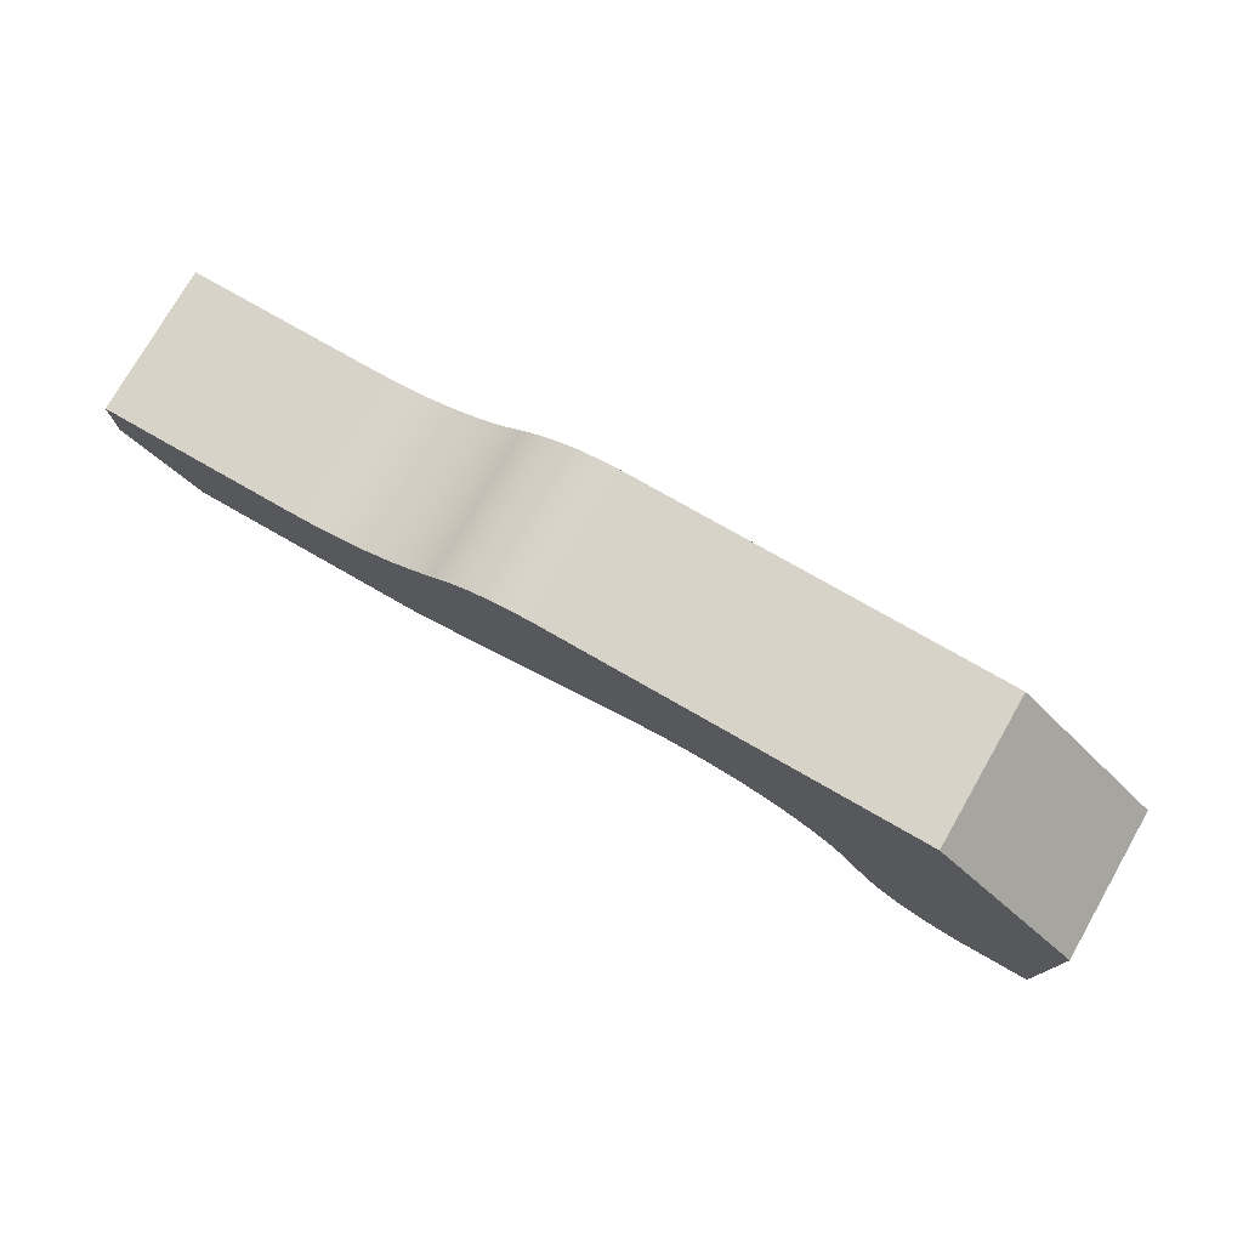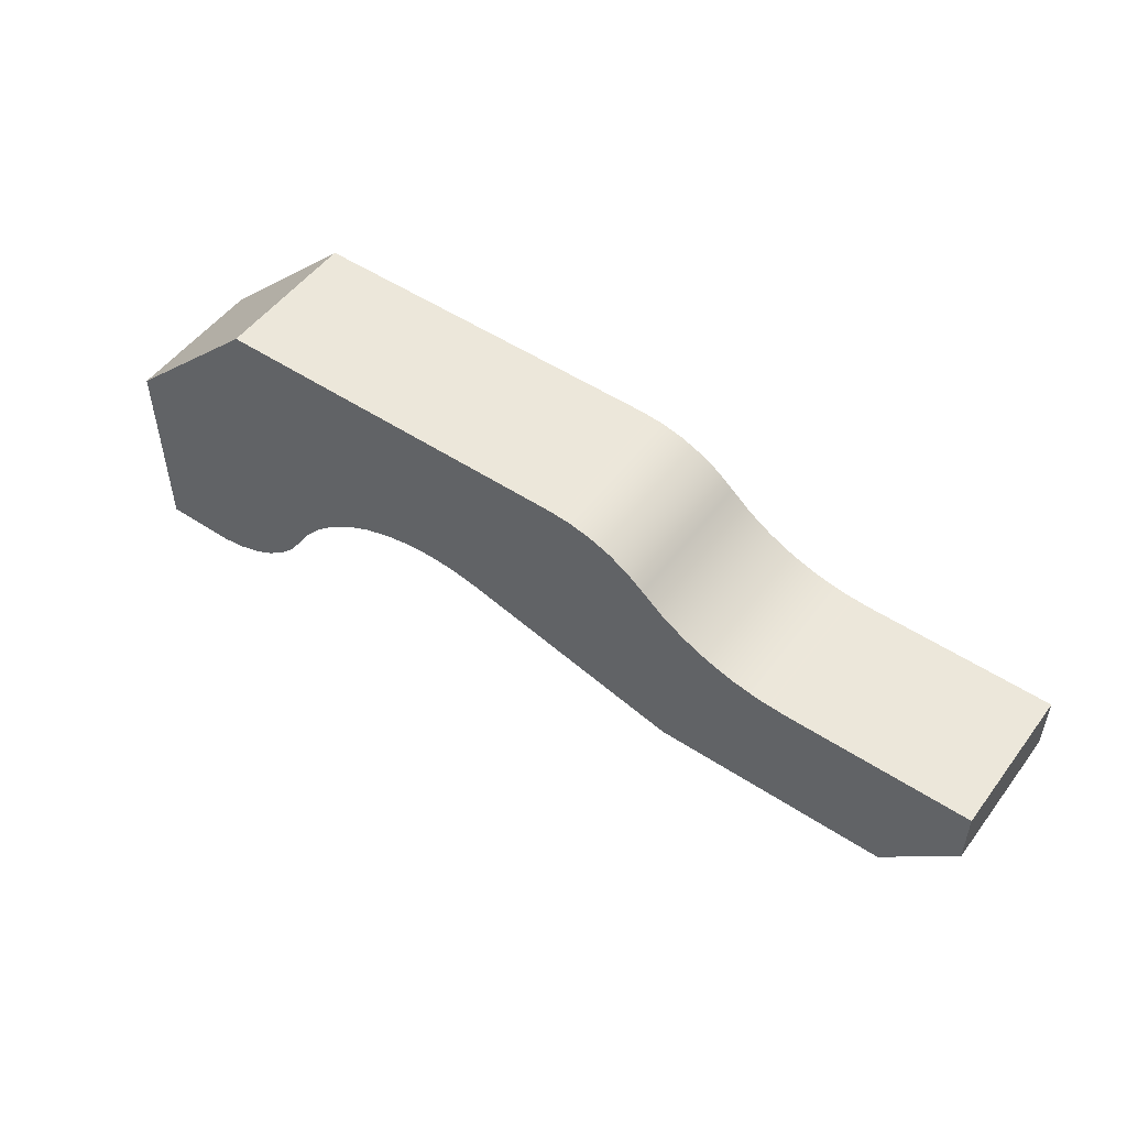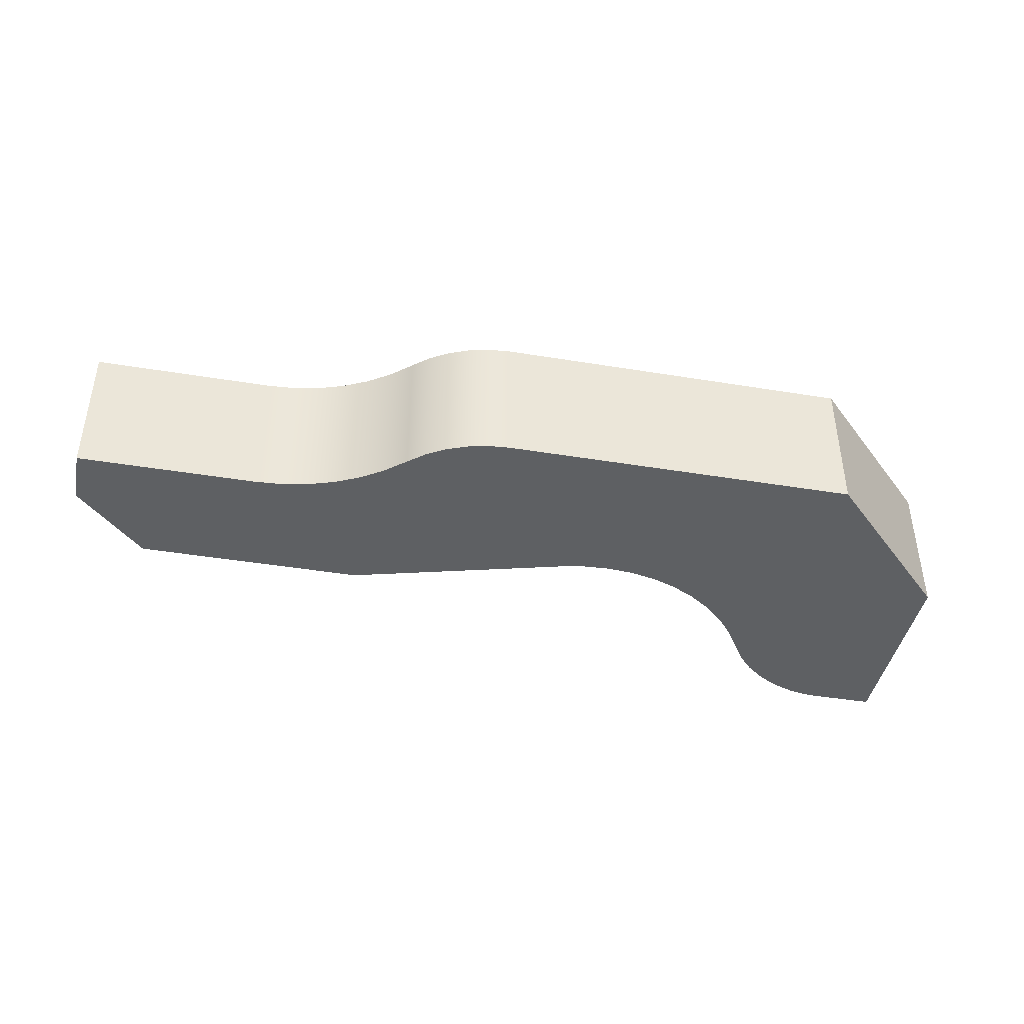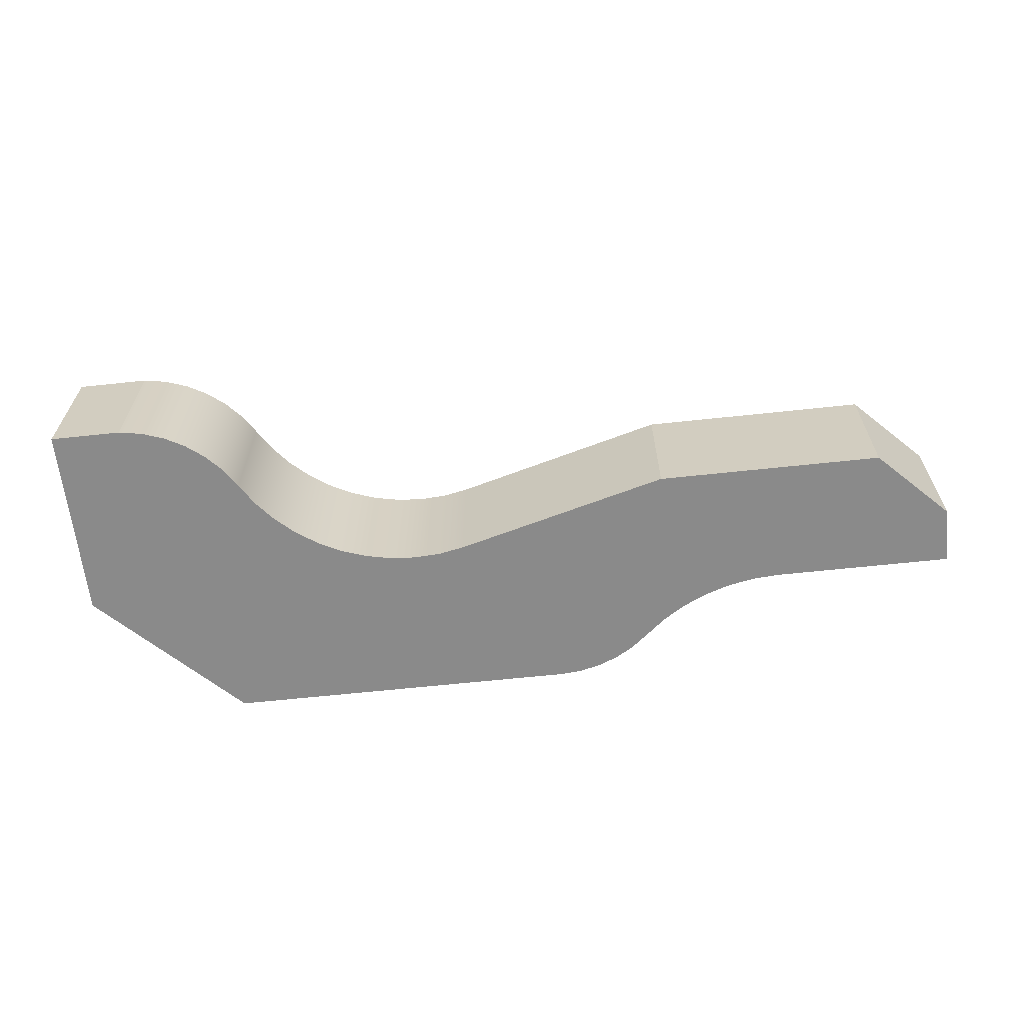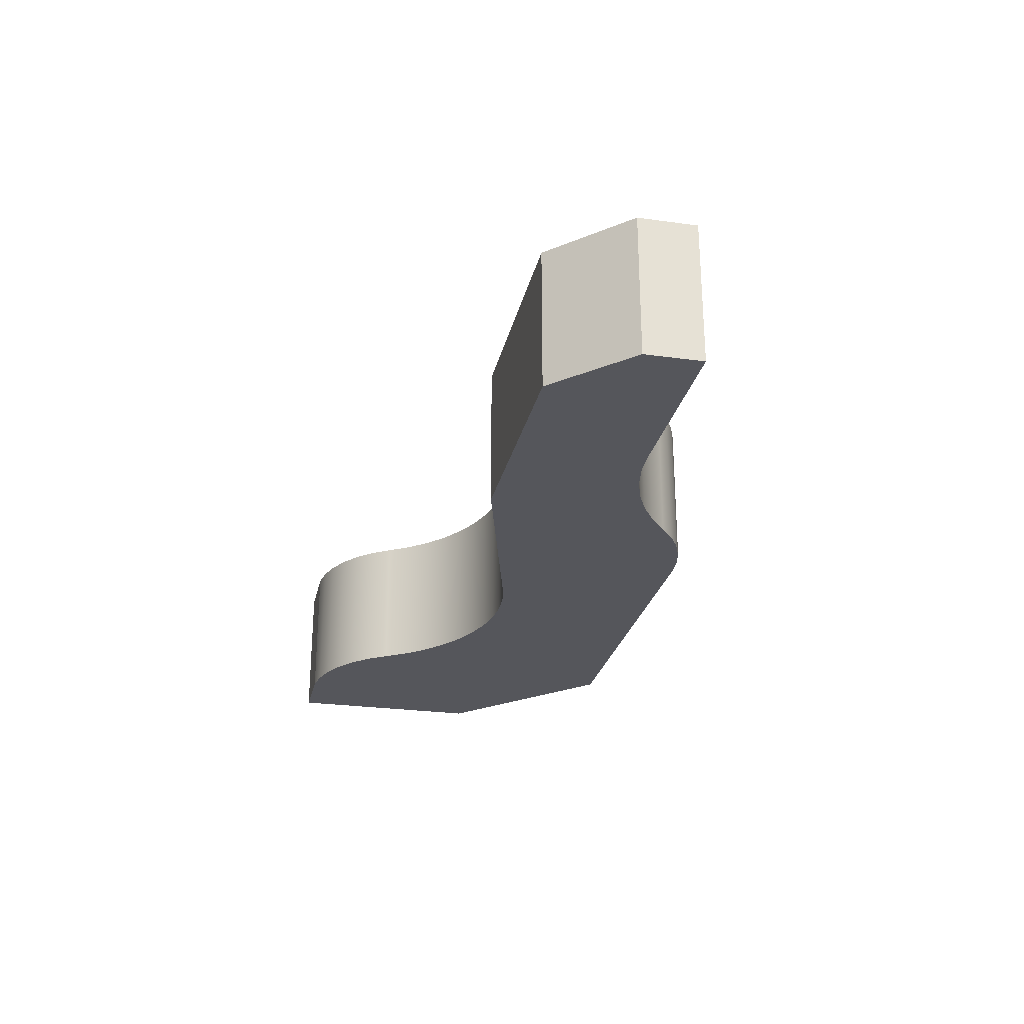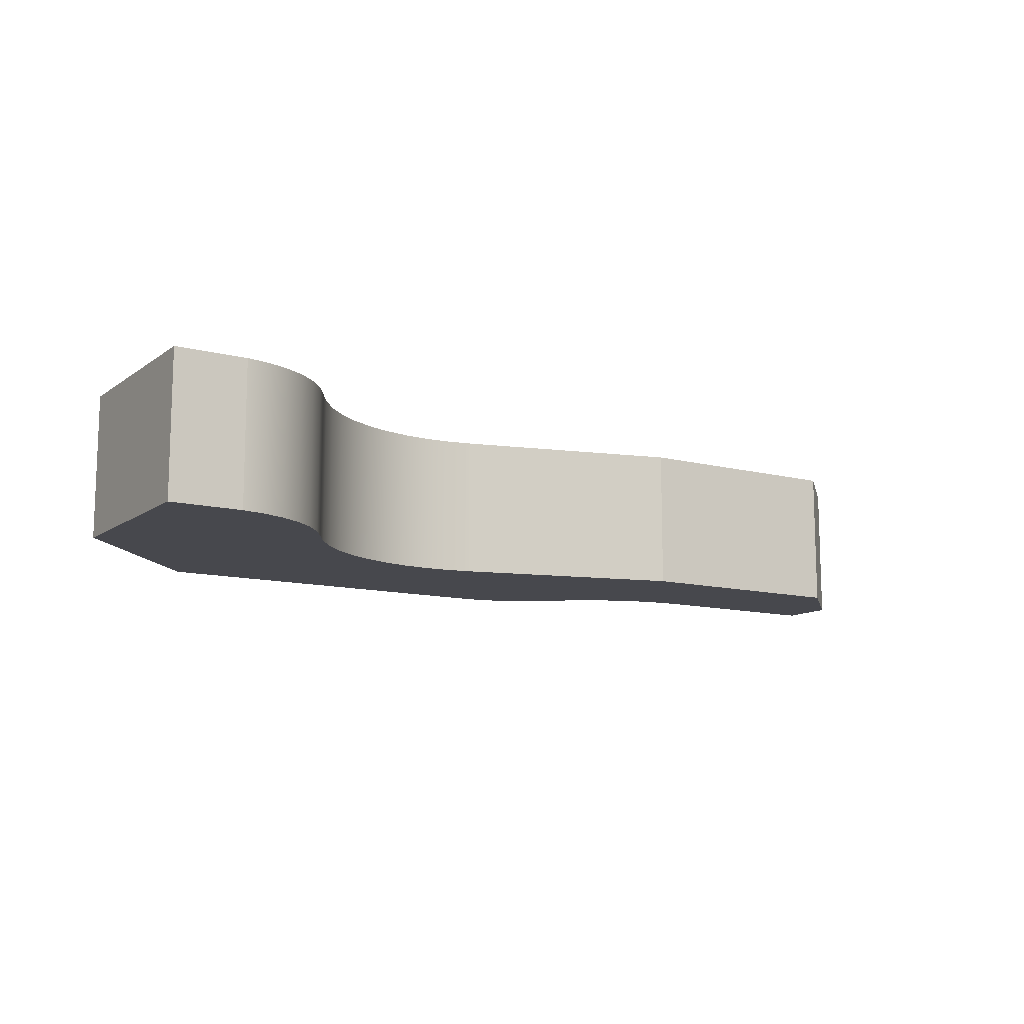
<metadata>
{"format":"obj","ext":"obj","renderer":"f3d","projection":"perspective","resolution":1024,"background":"white","views":[{"elev":76.4,"azim":-150.2,"up":"+Y"},{"elev":51.4,"azim":35.6,"up":"+Y"},{"elev":-42.2,"azim":168.8,"up":"+Z"},{"elev":-63.5,"azim":6.2,"up":"+Z"},{"elev":-26.3,"azim":77.8,"up":"+Z"},{"elev":-11.7,"azim":-31.9,"up":"+Z"}]}
</metadata>
<code>
v 6.5 1.3 0
v 6.5 1.7 0
v 6.5 1.7 1
v 6.5 1.3 1
v 0 0 1
v 0.5 0 1
v 0.6616 0.02807 1
v 0.8164 0.08217 1
v 0.9602 0.1608 1
v 1.089 0.262 1
v 1.2 0.3828 1
v 1.29 0.5202 1
v 1.389 0.6783 1
v 1.509 0.8218 1
v 1.647 0.948 1
v 1.801 1.055 1
v 1.967 1.14 1
v 2.144 1.202 1
v 2.327 1.241 1
v 2.513 1.254 1
v 2.7 1.243 1
v 2.883 1.206 1
v 4.4 0.8 1
v 6 0.8 1
v 6.5 1.3 1
v 6.5 1.7 1
v 5.235 1.7 1
v 5.044 1.712 1
v 4.856 1.749 1
v 4.674 1.809 1
v 4.501 1.892 1
v 4.34 1.996 1
v 4.194 2.12 1
v 4.076 2.218 1
v 3.944 2.296 1
v 3.802 2.353 1
v 3.653 2.388 1
v 3.5 2.4 1
v 1 2.4 1
v 0 1.4 1
v 6.5 1.7 0
v 5.235 1.7 0
v 5.235 1.7 1
v 6.5 1.7 1
v 1 2.4 0
v 0 1.4 0
v 0 1.4 1
v 1 2.4 1
v 0 0 0
v 0.5 0 0
v 0.5 0 1
v 0 0 1
v 1.29 0.5202 0
v 1.389 0.6783 0
v 1.509 0.8218 0
v 1.647 0.948 0
v 1.801 1.055 0
v 1.967 1.14 0
v 2.144 1.202 0
v 2.327 1.241 0
v 2.513 1.254 0
v 2.7 1.243 0
v 2.883 1.206 0
v 2.883 1.206 1
v 2.7 1.243 1
v 2.513 1.254 1
v 2.327 1.241 1
v 2.144 1.202 1
v 1.967 1.14 1
v 1.801 1.055 1
v 1.647 0.948 1
v 1.509 0.8218 1
v 1.389 0.6783 1
v 1.29 0.5202 1
v 6 0.8 0
v 6.5 1.3 0
v 6.5 1.3 1
v 6 0.8 1
v 0 1.4 0
v 0 0 0
v 0 0 1
v 0 1.4 1
v 4.4 0.8 0
v 6 0.8 0
v 6 0.8 1
v 4.4 0.8 1
v 5.235 1.7 0
v 5.044 1.712 0
v 4.856 1.749 0
v 4.674 1.809 0
v 4.501 1.892 0
v 4.34 1.996 0
v 4.194 2.12 0
v 4.194 2.12 1
v 4.34 1.996 1
v 4.501 1.892 1
v 4.674 1.809 1
v 4.856 1.749 1
v 5.044 1.712 1
v 5.235 1.7 1
v 0.5 0 0
v 0.6616 0.02807 0
v 0.8164 0.08217 0
v 0.9602 0.1608 0
v 1.089 0.262 0
v 1.2 0.3828 0
v 1.29 0.5202 0
v 1.29 0.5202 1
v 1.2 0.3828 1
v 1.089 0.262 1
v 0.9602 0.1608 1
v 0.8164 0.08217 1
v 0.6616 0.02807 1
v 0.5 0 1
v 4.194 2.12 0
v 4.076 2.218 0
v 3.944 2.296 0
v 3.802 2.353 0
v 3.653 2.388 0
v 3.5 2.4 0
v 3.5 2.4 1
v 3.653 2.388 1
v 3.802 2.353 1
v 3.944 2.296 1
v 4.076 2.218 1
v 4.194 2.12 1
v 2.883 1.206 0
v 4.4 0.8 0
v 4.4 0.8 1
v 2.883 1.206 1
v 3.5 2.4 0
v 1 2.4 0
v 1 2.4 1
v 3.5 2.4 1
v 0.5 0 0
v 0 0 0
v 0 1.4 0
v 1 2.4 0
v 3.5 2.4 0
v 3.653 2.388 0
v 3.802 2.353 0
v 3.944 2.296 0
v 4.076 2.218 0
v 4.194 2.12 0
v 4.34 1.996 0
v 4.501 1.892 0
v 4.674 1.809 0
v 4.856 1.749 0
v 5.044 1.712 0
v 5.235 1.7 0
v 6.5 1.7 0
v 6.5 1.3 0
v 6 0.8 0
v 4.4 0.8 0
v 2.883 1.206 0
v 2.7 1.243 0
v 2.513 1.254 0
v 2.327 1.241 0
v 2.144 1.202 0
v 1.967 1.14 0
v 1.801 1.055 0
v 1.647 0.948 0
v 1.509 0.8218 0
v 1.389 0.6783 0
v 1.29 0.5202 0
v 1.2 0.3828 0
v 1.089 0.262 0
v 0.9602 0.1608 0
v 0.8164 0.08217 0
v 0.6616 0.02807 0
f 1 2 4
f 4 2 3
f 6 8 5
f 5 8 9
f 5 9 10
f 6 7 8
f 10 11 5
f 5 11 12
f 5 12 40
f 40 12 13
f 40 13 14
f 14 15 40
f 40 15 16
f 40 16 17
f 17 18 40
f 40 18 19
f 40 19 39
f 39 19 20
f 39 20 38
f 38 20 33
f 38 33 34
f 33 20 32
f 32 20 21
f 32 21 31
f 31 21 22
f 31 22 30
f 30 22 29
f 29 22 23
f 29 23 28
f 28 23 27
f 27 23 25
f 27 25 26
f 23 24 25
f 34 35 38
f 38 35 36
f 38 36 37
f 41 42 44
f 44 42 43
f 45 46 48
f 48 46 47
f 49 50 52
f 52 50 51
f 74 53 73
f 73 53 54
f 73 54 72
f 72 54 55
f 72 55 71
f 71 55 56
f 71 56 70
f 70 56 57
f 70 57 69
f 69 57 58
f 69 58 68
f 68 58 59
f 68 59 67
f 67 59 60
f 67 60 66
f 66 60 61
f 66 61 65
f 65 61 62
f 65 62 64
f 64 62 63
f 75 76 78
f 78 76 77
f 79 80 82
f 82 80 81
f 83 84 86
f 86 84 85
f 100 87 99
f 99 87 88
f 99 88 98
f 98 88 89
f 98 89 97
f 97 89 90
f 97 90 96
f 96 90 91
f 96 91 95
f 95 91 92
f 95 92 94
f 94 92 93
f 114 101 113
f 113 101 102
f 113 102 112
f 112 102 103
f 112 103 111
f 111 103 104
f 111 104 110
f 110 104 105
f 110 105 109
f 109 105 106
f 109 106 108
f 108 106 107
f 126 115 125
f 125 115 116
f 125 116 124
f 124 116 117
f 124 117 123
f 123 117 118
f 123 118 122
f 122 118 119
f 122 119 121
f 121 119 120
f 127 128 130
f 130 128 129
f 131 132 134
f 134 132 133
f 170 135 169
f 169 135 136
f 169 136 168
f 168 136 167
f 167 136 166
f 166 136 165
f 165 136 137
f 165 137 164
f 164 137 163
f 163 137 162
f 162 137 161
f 161 137 160
f 160 137 159
f 159 137 158
f 158 137 138
f 158 138 157
f 157 138 139
f 157 139 144
f 144 139 143
f 143 139 142
f 142 139 141
f 141 139 140
f 144 145 157
f 157 145 156
f 156 145 146
f 156 146 155
f 155 146 147
f 155 147 148
f 155 148 154
f 154 148 149
f 154 149 150
f 151 152 150
f 150 152 154
f 152 153 154

</code>
